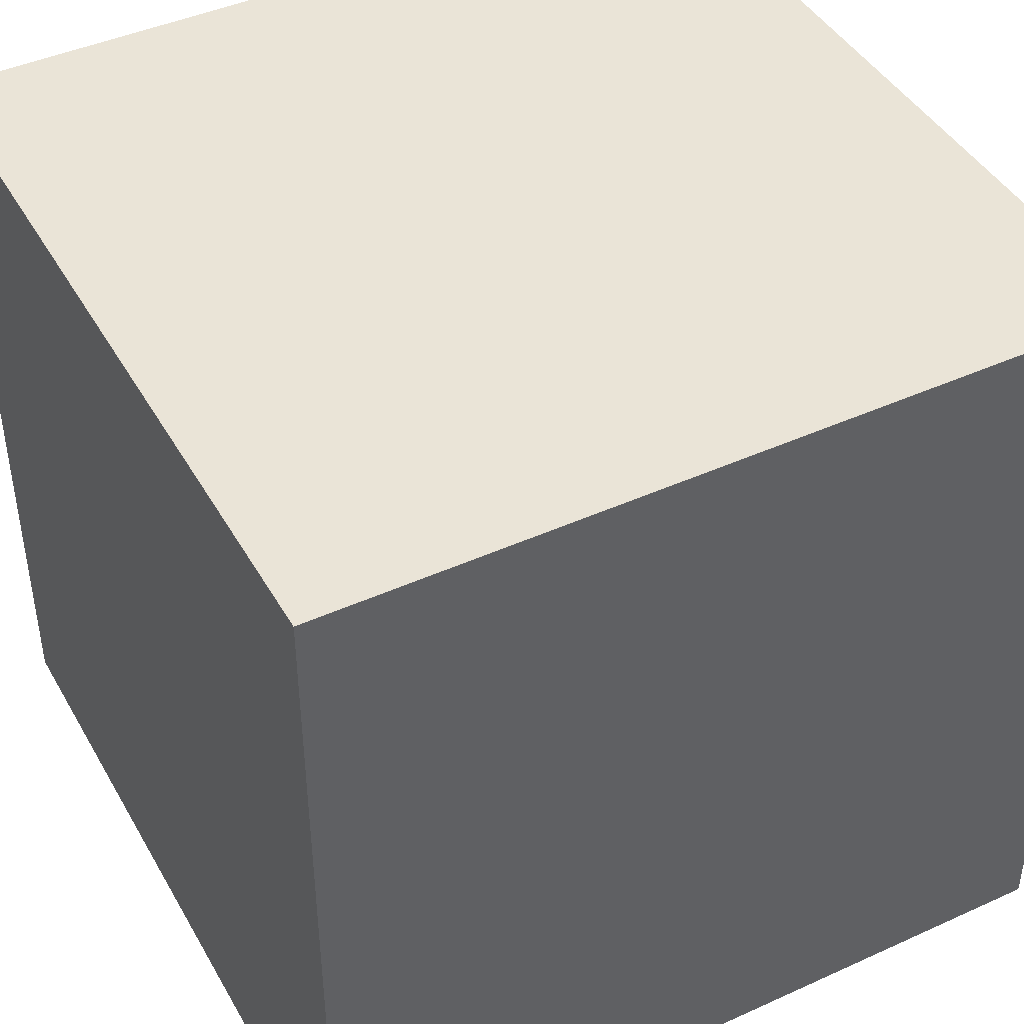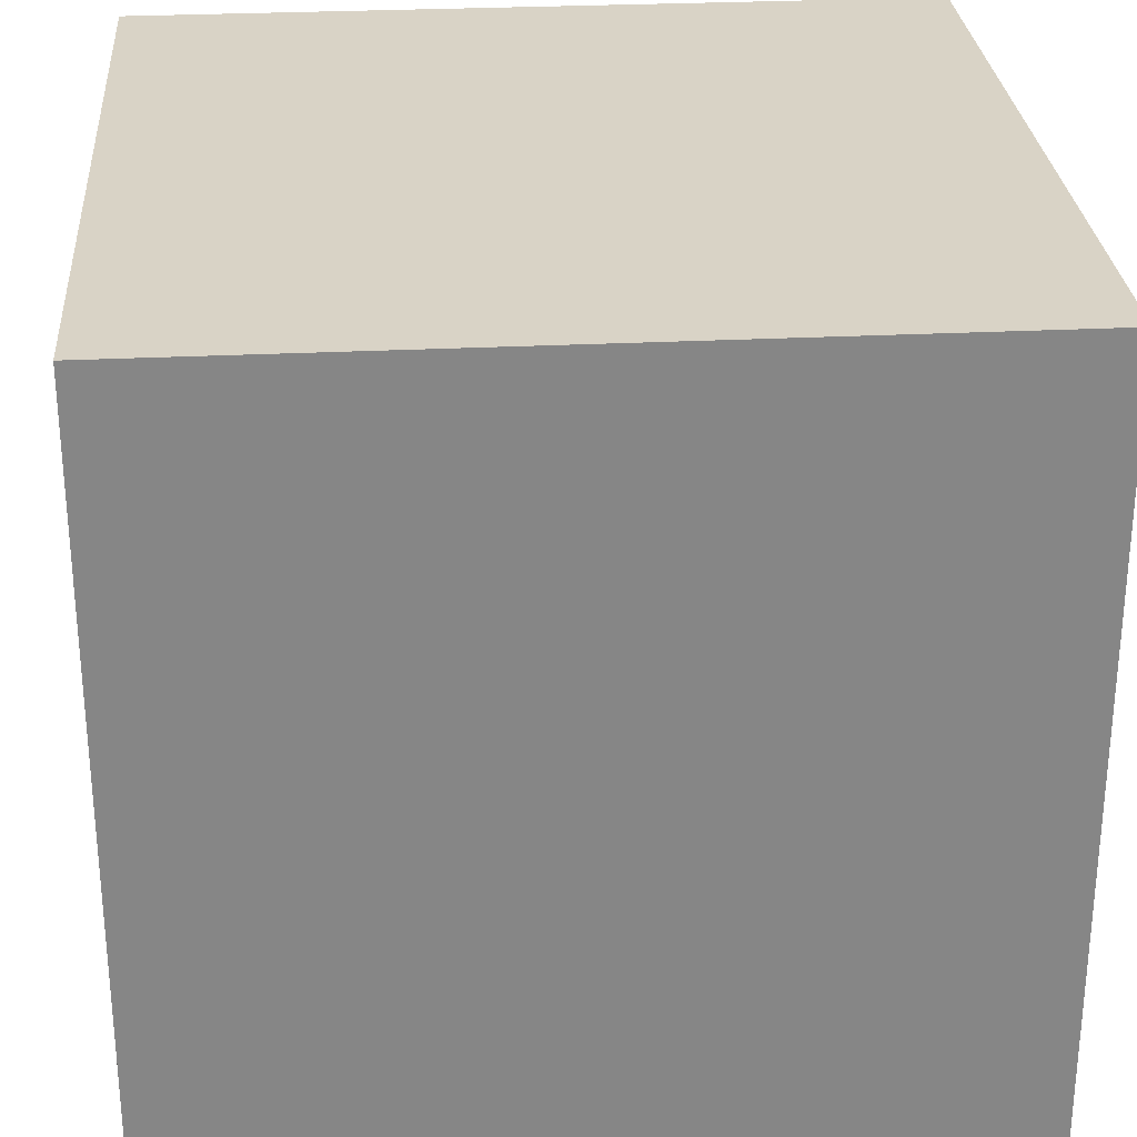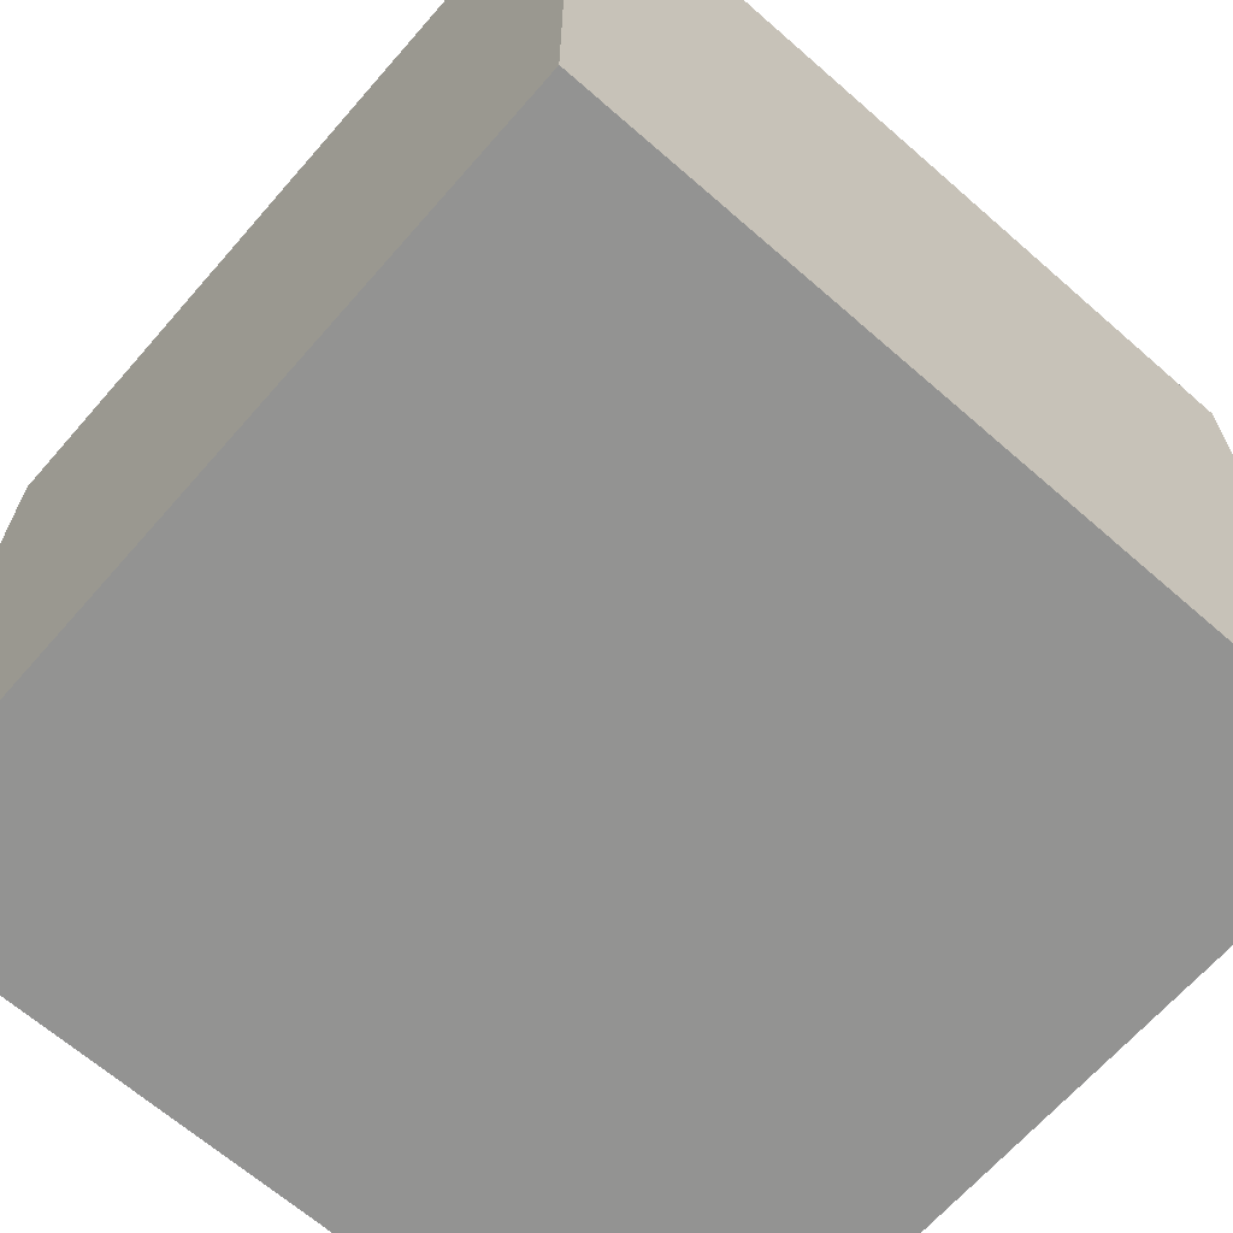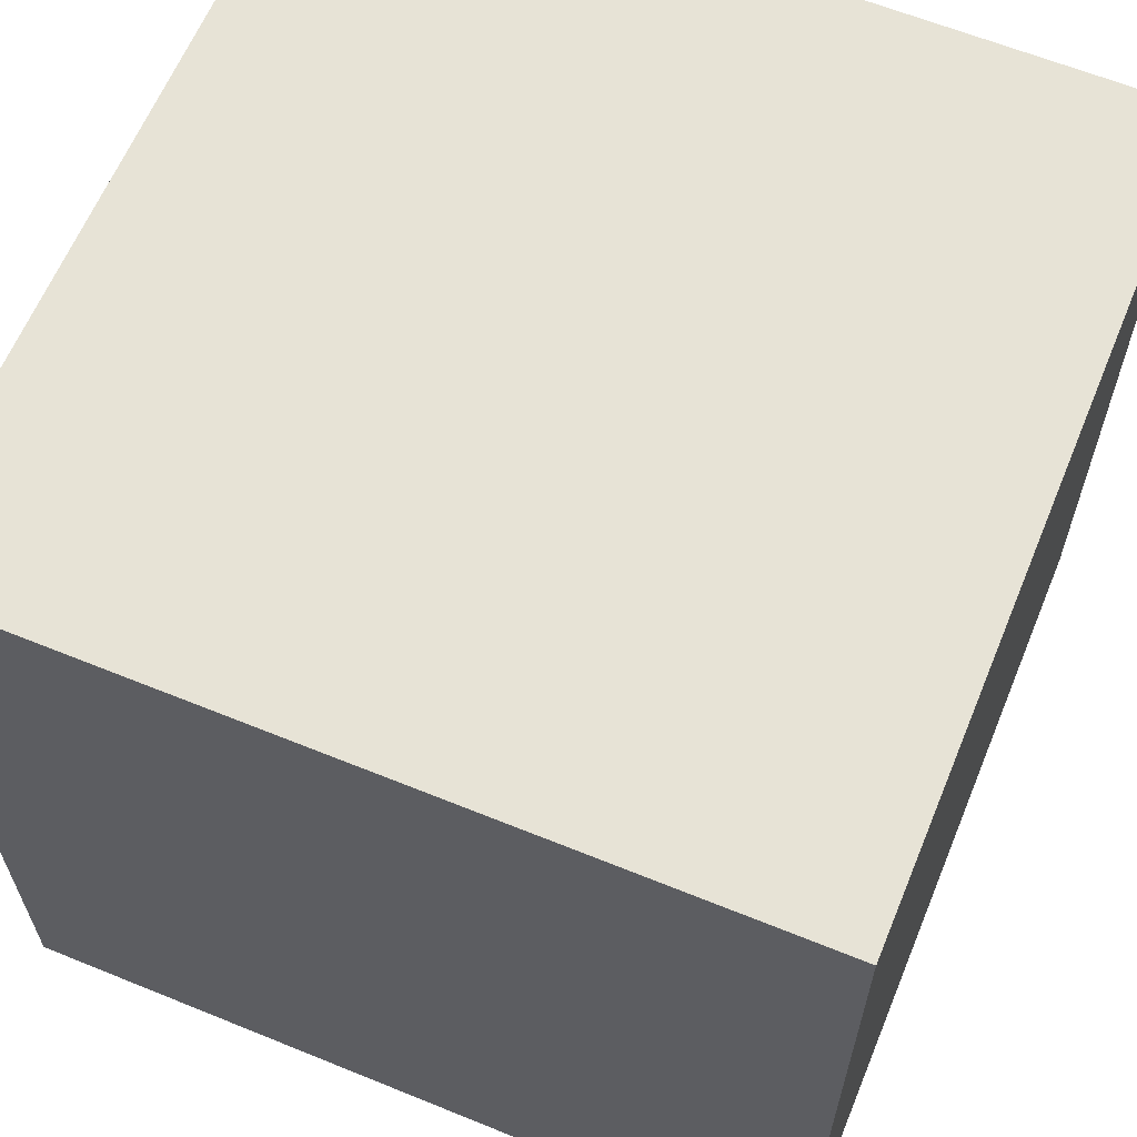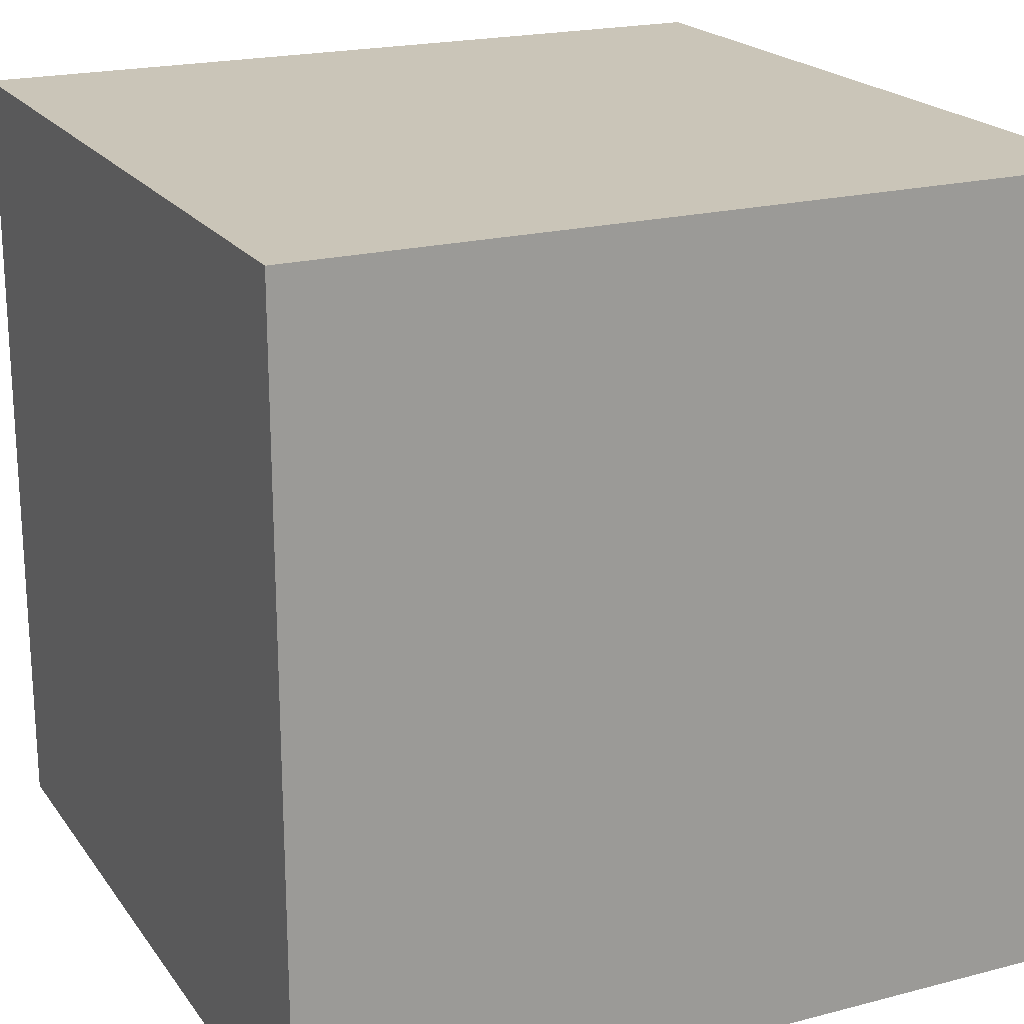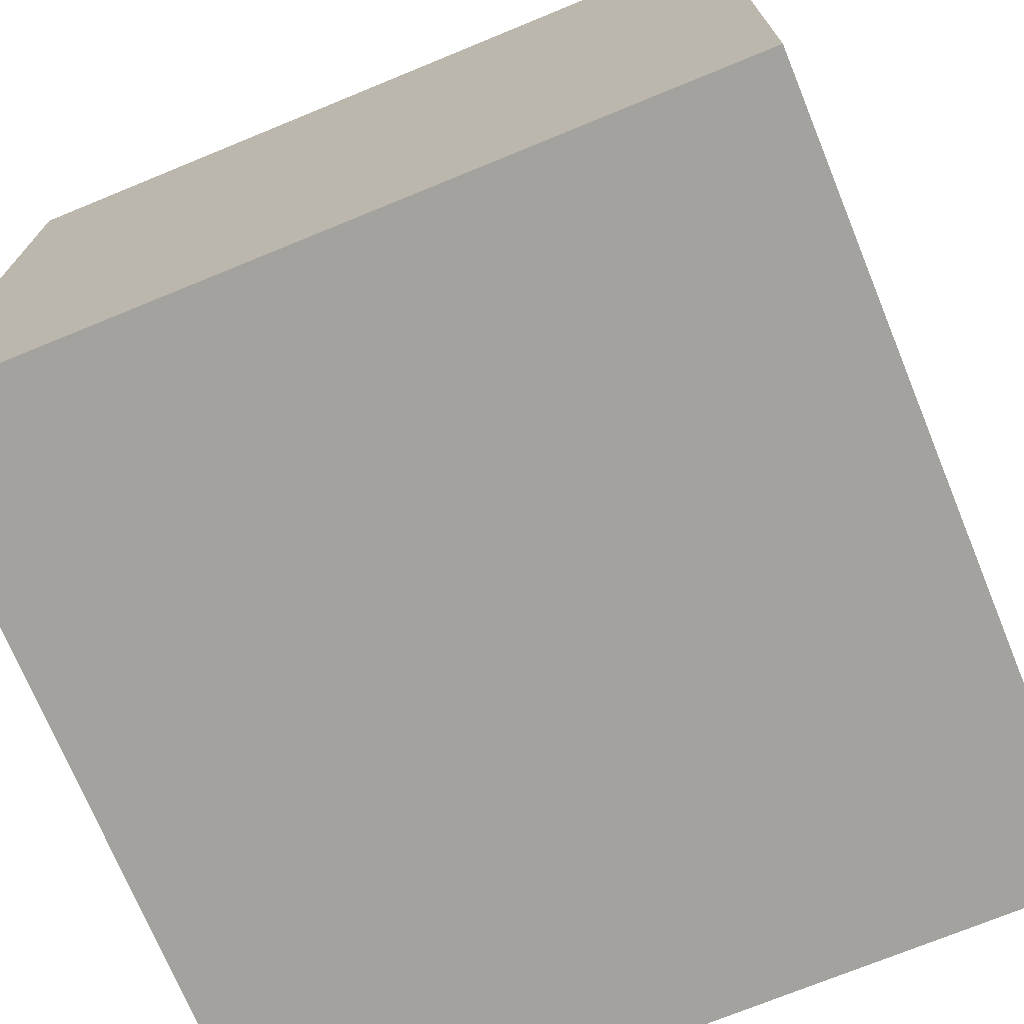
<metadata>
{"format":"obj","ext":"obj","renderer":"f3d","projection":"perspective","resolution":1024,"background":"white","views":[{"elev":43.9,"azim":-28.0,"up":"+Y"},{"elev":28.3,"azim":-4.3,"up":"+Y"},{"elev":-66.7,"azim":-131.2,"up":"+Y"},{"elev":62.7,"azim":22.4,"up":"+Y"},{"elev":20.4,"azim":154.6,"up":"+Y"},{"elev":-72.5,"azim":-67.7,"up":"+Y"}]}
</metadata>
<code>
o Куб
v -1 0.01573 1
v -1 2.016 1
v -1 0.01573 -1
v -1 2.016 -1
v 1 0.01573 1
v 1 2.016 1
v 1 0.01573 -1
v 1 2.016 -1
v -1 0.4157 1
v -1 0.8157 1
v -1 1.216 1
v -1 1.616 1
v -1 1.616 -1
v -1 1.216 -1
v -1 0.8157 -1
v -1 0.4157 -1
v 1 1.616 -1
v 1 1.216 -1
v 1 0.8157 -1
v 1 0.4157 -1
v 1 1.616 1
v 1 1.216 1
v 1 0.8157 1
v 1 0.4157 1
f 3 16 15 19 20 7
f 5 24 23 10 9 1
f 1 9 10 15 16 3
f 3 7 5 1
f 8 4 2 6
f 21 6 2 12 11 22
f 17 8 6 21 22 18
f 13 4 8 17 18 14
f 12 2 4 13 14 11
f 7 20 19 23 24 5
f 23 22 11 10
f 19 18 22 23
f 15 14 18 19
f 10 11 14 15

</code>
